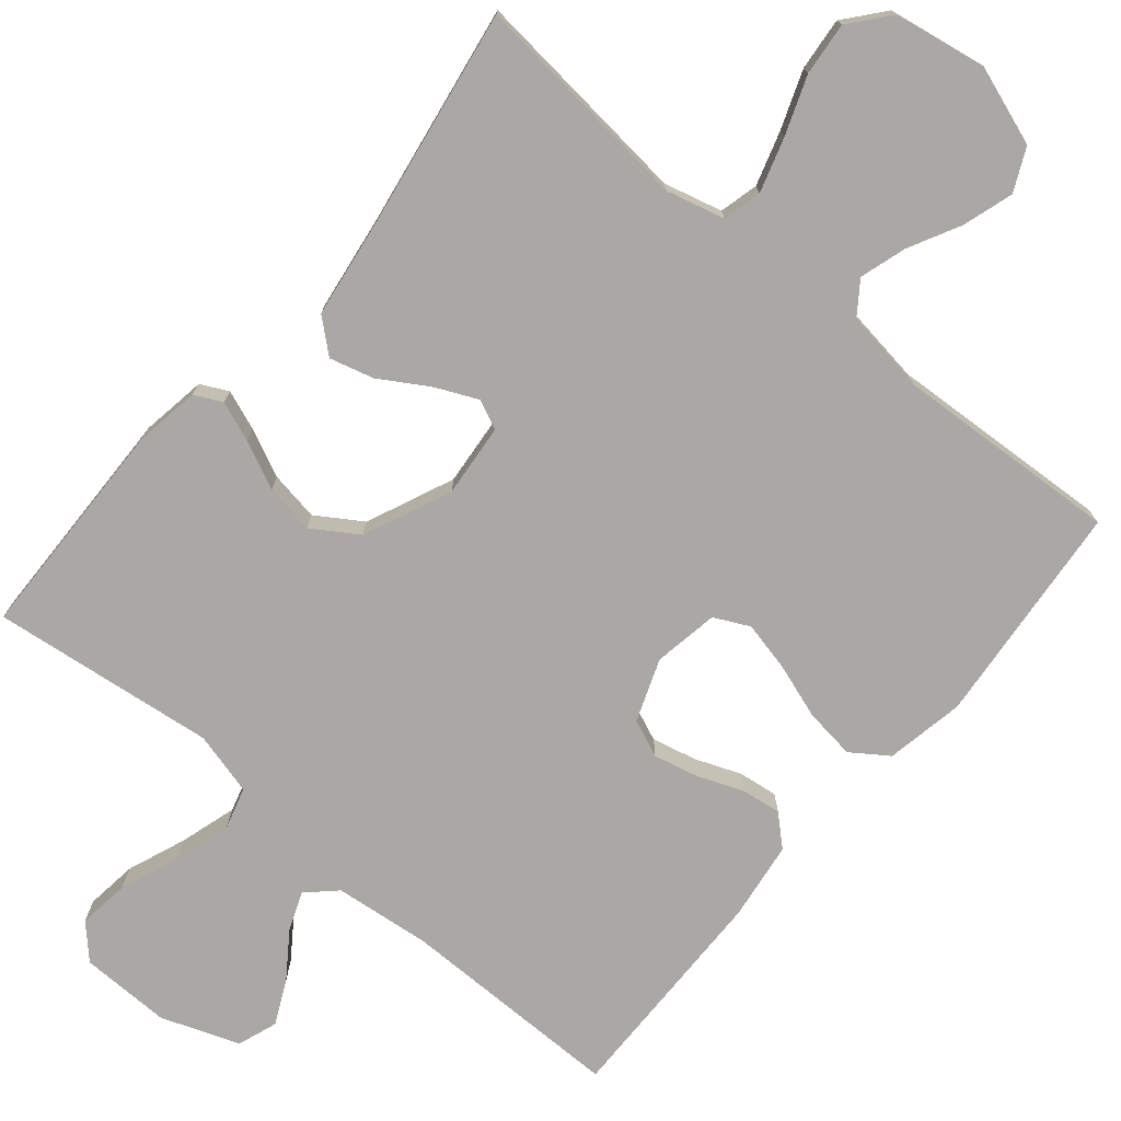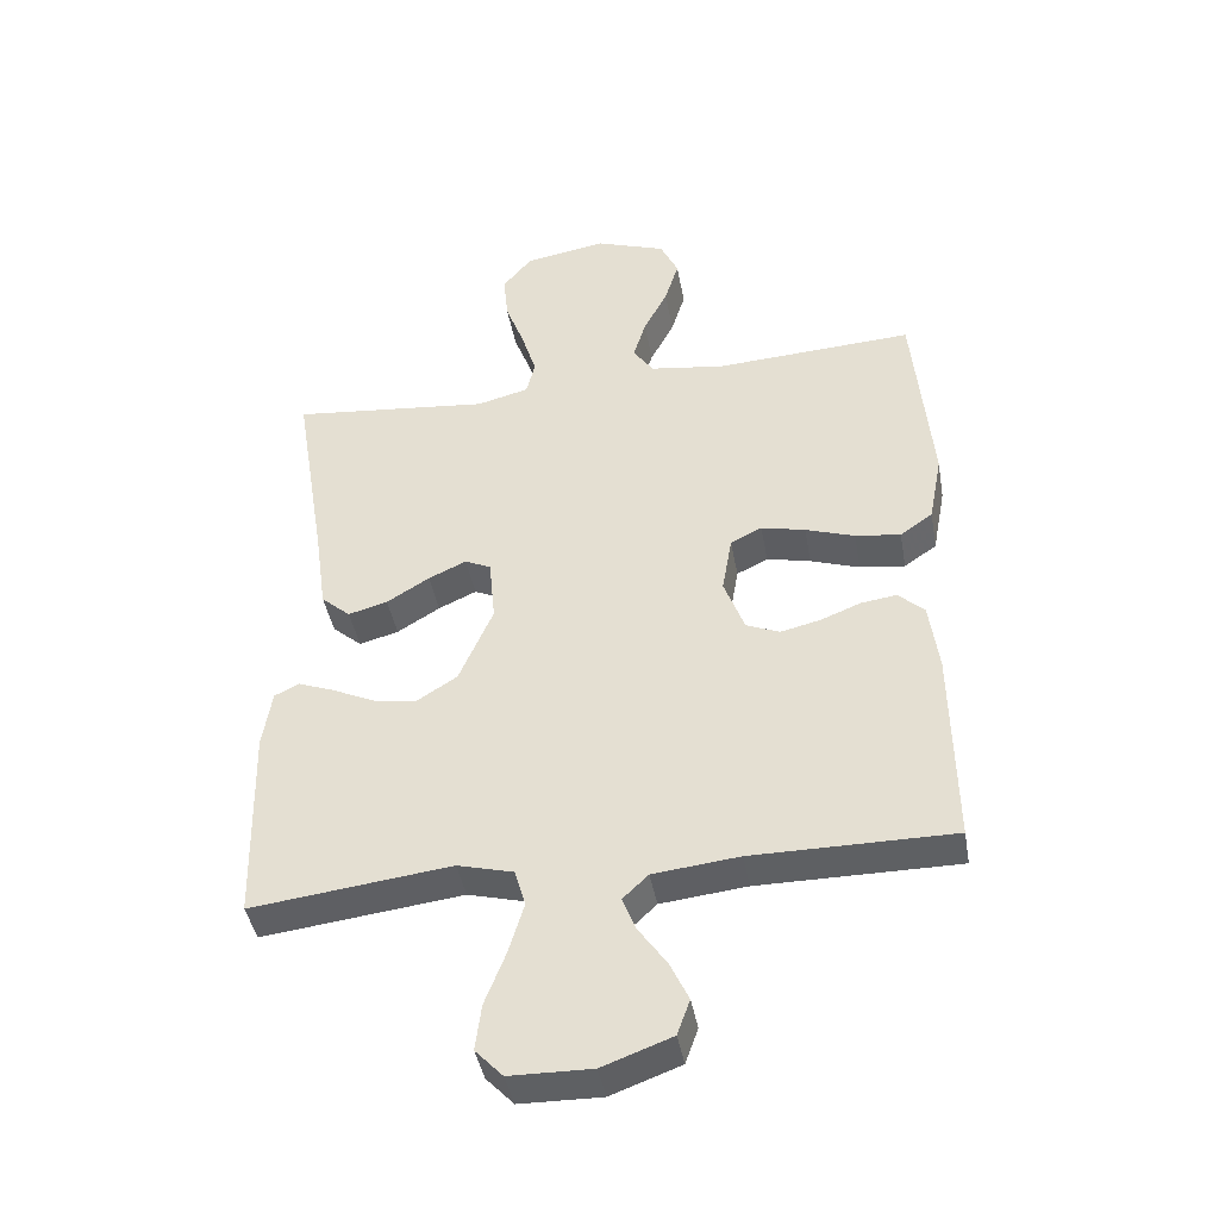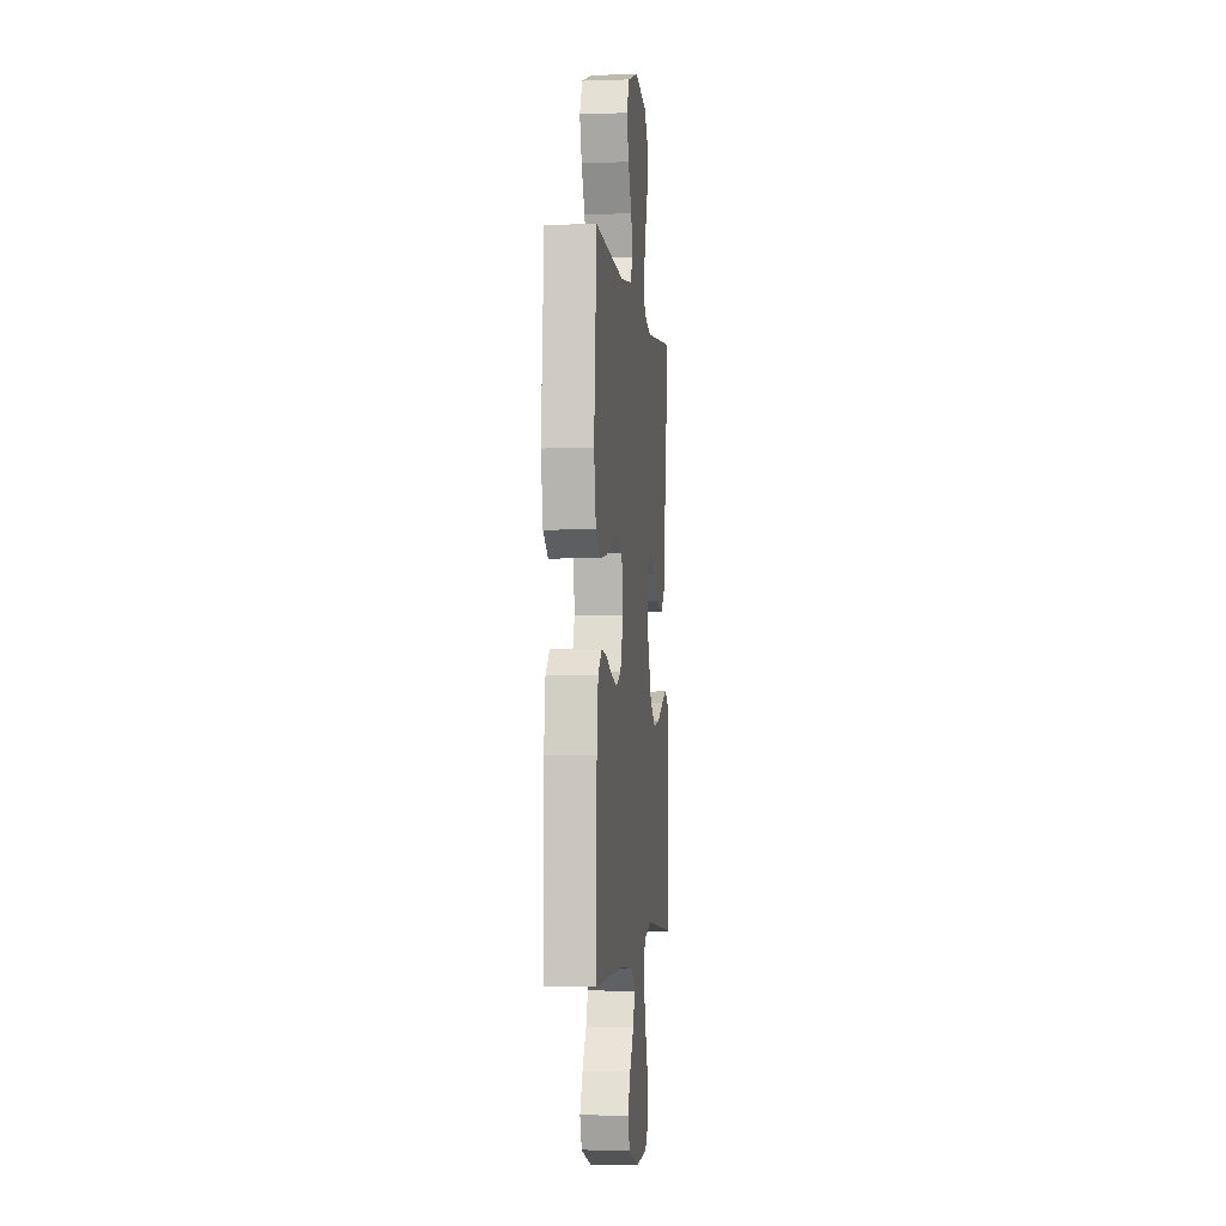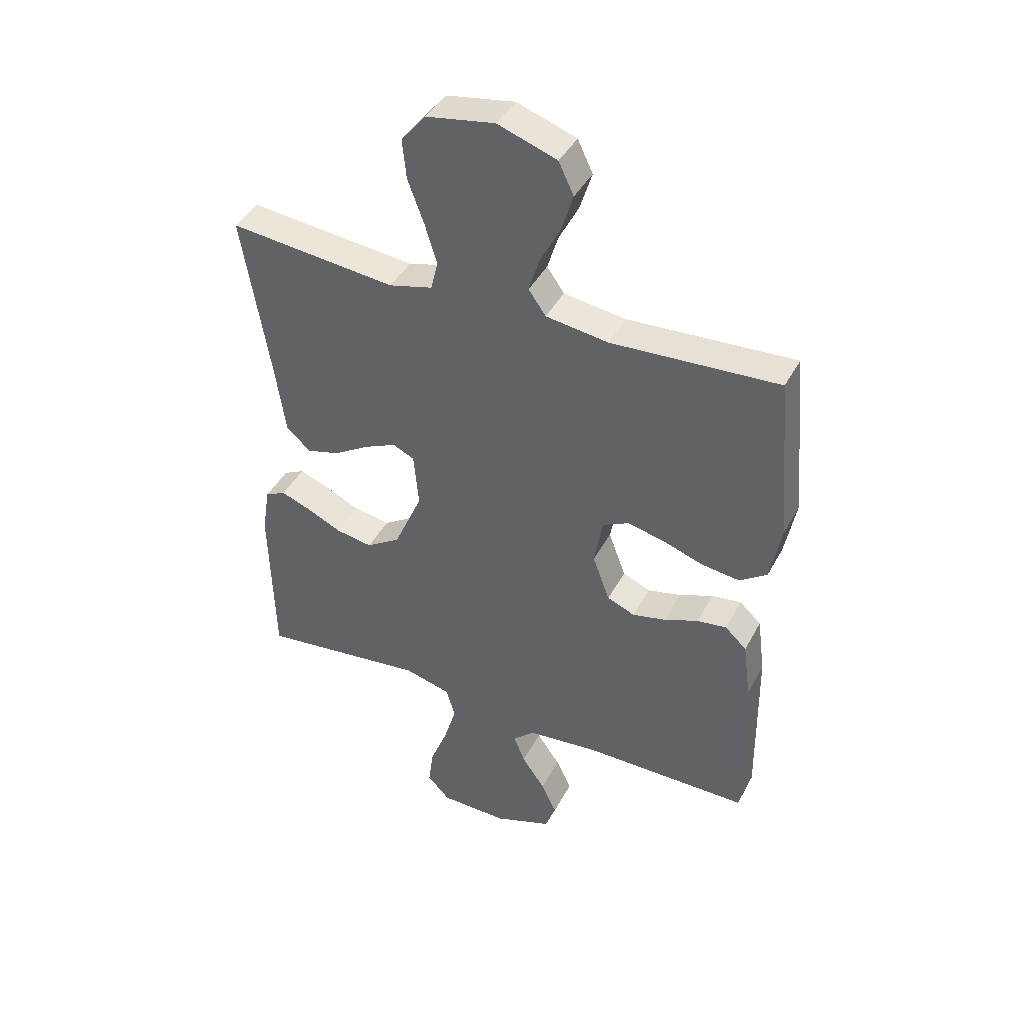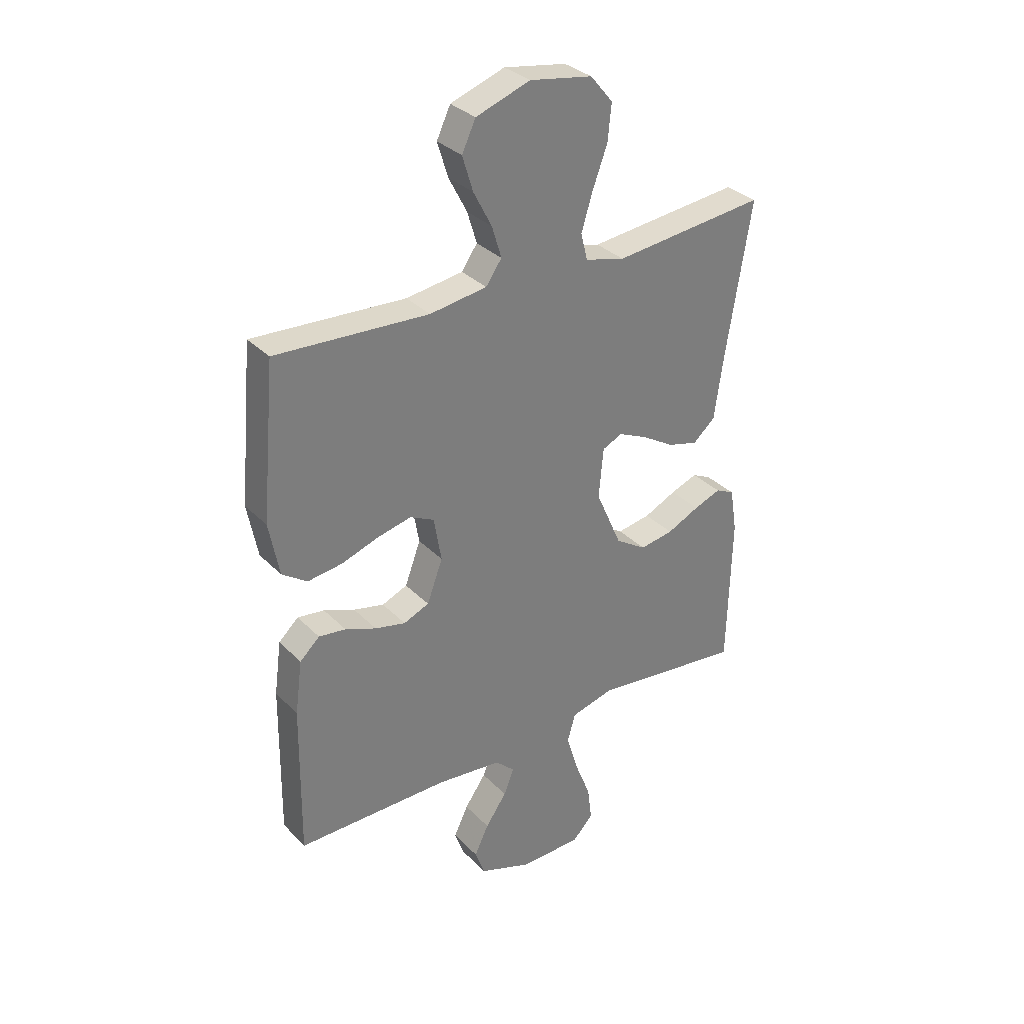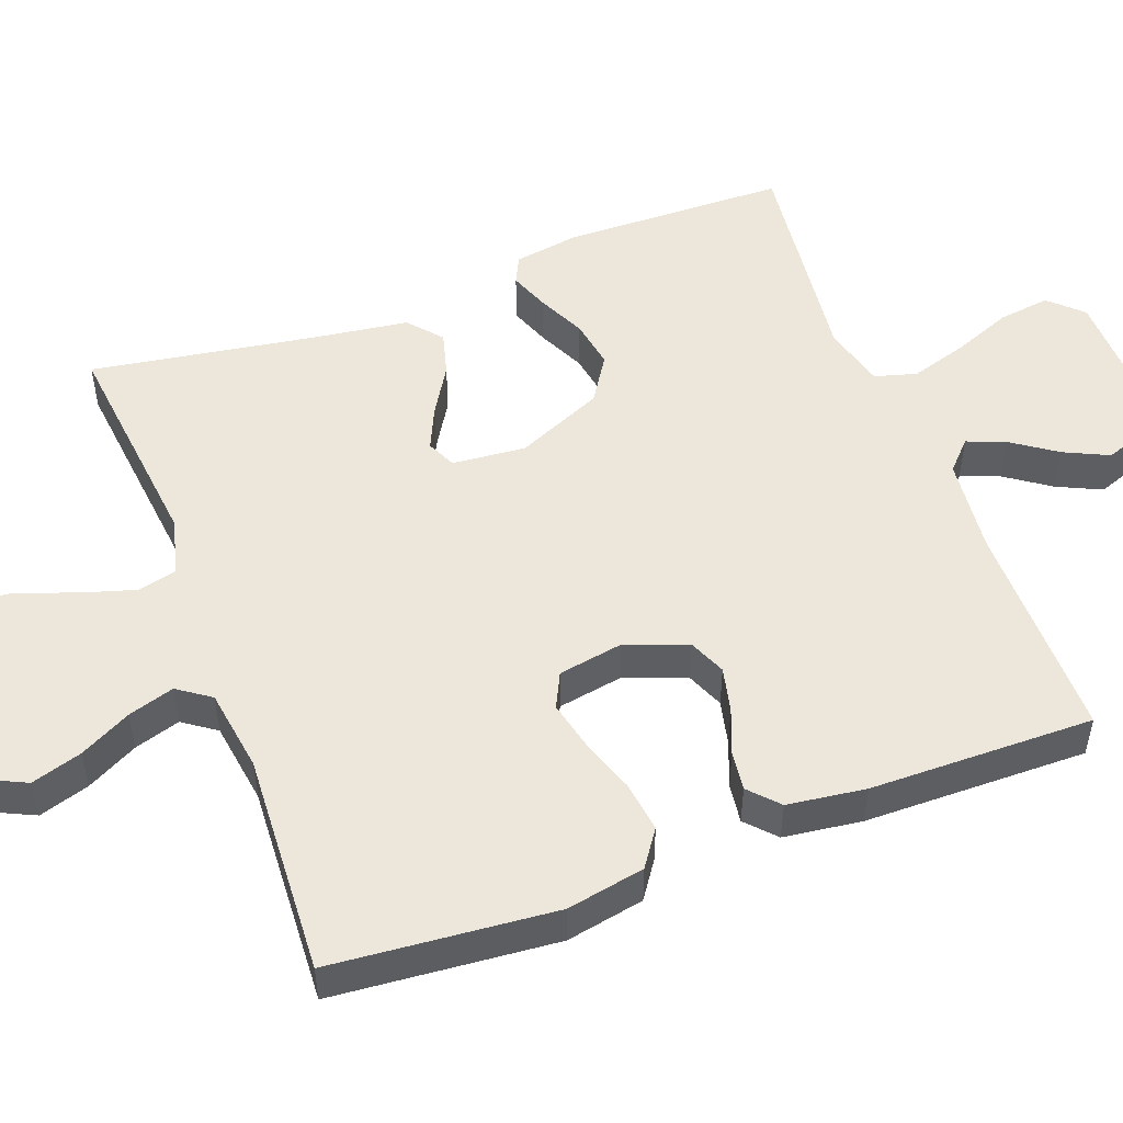
<metadata>
{"format":"obj","ext":"obj","renderer":"f3d","projection":"perspective","resolution":1024,"background":"white","views":[{"elev":-75.2,"azim":-39.9,"up":"+Y"},{"elev":-42.2,"azim":10.1,"up":"+Z"},{"elev":-3.1,"azim":96.6,"up":"+Z"},{"elev":42.0,"azim":26.1,"up":"+Z"},{"elev":32.5,"azim":143.9,"up":"+Z"},{"elev":51.0,"azim":69.4,"up":"+Y"}]}
</metadata>
<code>
v -0.5 0.07 0.5
v -0.2 0.07 0.469
v -0.122 0.07 0.489
v -0.109 0.07 0.541
v -0.131 0.07 0.613
v -0.16 0.07 0.691
v -0.167 0.07 0.762
v -0.123 0.07 0.815
v 0 0.07 0.836
v 0.106 0.07 0.799
v 0.133 0.07 0.742
v 0.112 0.07 0.674
v 0.076 0.07 0.605
v 0.057 0.07 0.543
v 0.088 0.07 0.499
v 0.2 0.07 0.483
v 0.5 0.07 0.5
v 0.527 0.07 0.2
v 0.507 0.07 0.095
v 0.458 0.07 0.061
v 0.39 0.07 0.07
v 0.316 0.07 0.095
v 0.25 0.07 0.11
v 0.203 0.07 0.087
v 0.188 0.07 0
v 0.219 0.07 -0.083
v 0.269 0.07 -0.104
v 0.329 0.07 -0.09
v 0.39 0.07 -0.066
v 0.443 0.07 -0.059
v 0.482 0.07 -0.095
v 0.496 0.07 -0.2
v 0.5 0.07 -0.5
v 0.2 0.07 -0.5
v 0.071 0.07 -0.514
v 0.033 0.07 -0.55
v 0.053 0.07 -0.601
v 0.095 0.07 -0.661
v 0.123 0.07 -0.72
v 0.104 0.07 -0.773
v 0 0.07 -0.811
v -0.122 0.07 -0.809
v -0.163 0.07 -0.766
v -0.154 0.07 -0.697
v -0.123 0.07 -0.618
v -0.1 0.07 -0.542
v -0.116 0.07 -0.486
v -0.2 0.07 -0.464
v -0.5 0.07 -0.5
v -0.507 0.07 -0.2
v -0.493 0.07 -0.113
v -0.456 0.07 -0.095
v -0.403 0.07 -0.115
v -0.339 0.07 -0.145
v -0.273 0.07 -0.156
v -0.212 0.07 -0.117
v -0.161 0.07 0
v -0.17 0.07 0.098
v -0.209 0.07 0.116
v -0.266 0.07 0.09
v -0.33 0.07 0.051
v -0.389 0.07 0.035
v -0.433 0.07 0.073
v -0.451 0.07 0.2
v -0.5 0 0.5
v -0.2 0 0.469
v -0.122 0 0.489
v -0.109 0 0.541
v -0.131 0 0.613
v -0.16 0 0.691
v -0.167 0 0.762
v -0.123 0 0.815
v 0 0 0.836
v 0.106 0 0.799
v 0.133 0 0.742
v 0.112 0 0.674
v 0.076 0 0.605
v 0.057 0 0.543
v 0.088 0 0.499
v 0.2 0 0.483
v 0.5 0 0.5
v 0.527 0 0.2
v 0.507 0 0.095
v 0.458 0 0.061
v 0.39 0 0.07
v 0.316 0 0.095
v 0.25 0 0.11
v 0.203 0 0.087
v 0.188 0 0
v 0.219 0 -0.083
v 0.269 0 -0.104
v 0.329 0 -0.09
v 0.39 0 -0.066
v 0.443 0 -0.059
v 0.482 0 -0.095
v 0.496 0 -0.2
v 0.5 0 -0.5
v 0.2 0 -0.5
v 0.071 0 -0.514
v 0.033 0 -0.55
v 0.053 0 -0.601
v 0.095 0 -0.661
v 0.123 0 -0.72
v 0.104 0 -0.773
v 0 0 -0.811
v -0.122 0 -0.809
v -0.163 0 -0.766
v -0.154 0 -0.697
v -0.123 0 -0.618
v -0.1 0 -0.542
v -0.116 0 -0.486
v -0.2 0 -0.464
v -0.5 0 -0.5
v -0.507 0 -0.2
v -0.493 0 -0.113
v -0.456 0 -0.095
v -0.403 0 -0.115
v -0.339 0 -0.145
v -0.273 0 -0.156
v -0.212 0 -0.117
v -0.161 0 0
v -0.17 0 0.098
v -0.209 0 0.116
v -0.266 0 0.09
v -0.33 0 0.051
v -0.389 0 0.035
v -0.433 0 0.073
v -0.451 0 0.2
f 62 63 64
f 61 62 64
f 60 61 64
f 64 1 2
f 60 64 2
f 59 60 2
f 58 59 2 3
f 57 58 3 4
f 52 53 54
f 51 52 54
f 50 51 54
f 49 50 54
f 48 49 54
f 47 48 54 55
f 43 44 45
f 42 43 45
f 41 42 45
f 40 41 45
f 39 40 45
f 38 39 45
f 37 38 45
f 36 37 45 46
f 35 36 46 47
f 32 33 34
f 31 32 34
f 30 31 34
f 29 30 34
f 28 29 34
f 34 35 47
f 28 34 47
f 27 28 47
f 20 21 22
f 19 20 22
f 18 19 22
f 17 18 22
f 16 17 22
f 15 16 22 23
f 14 15 23 24
f 11 12 13
f 10 11 13
f 9 10 13
f 8 9 13
f 7 8 13
f 6 7 13
f 5 6 13
f 4 5 13 14
f 14 24 25
f 4 14 25
f 57 4 25
f 47 55 56
f 27 47 56
f 26 27 56
f 25 26 56 57
f 128 127 126
f 128 126 125
f 128 125 124
f 66 65 128
f 66 128 124
f 66 124 123
f 67 66 123 122
f 68 67 122 121
f 118 117 116
f 118 116 115
f 118 115 114
f 118 114 113
f 118 113 112
f 119 118 112 111
f 109 108 107
f 109 107 106
f 109 106 105
f 109 105 104
f 109 104 103
f 109 103 102
f 109 102 101
f 110 109 101 100
f 111 110 100 99
f 98 97 96
f 98 96 95
f 98 95 94
f 98 94 93
f 98 93 92
f 111 99 98
f 111 98 92
f 111 92 91
f 86 85 84
f 86 84 83
f 86 83 82
f 86 82 81
f 86 81 80
f 87 86 80 79
f 88 87 79 78
f 77 76 75
f 77 75 74
f 77 74 73
f 77 73 72
f 77 72 71
f 77 71 70
f 77 70 69
f 78 77 69 68
f 89 88 78
f 89 78 68
f 89 68 121
f 120 119 111
f 120 111 91
f 120 91 90
f 121 120 90 89
f 1 65 66 2
f 2 66 67 3
f 3 67 68 4
f 4 68 69 5
f 5 69 70 6
f 6 70 71 7
f 7 71 72 8
f 8 72 73 9
f 9 73 74 10
f 10 74 75 11
f 11 75 76 12
f 12 76 77 13
f 13 77 78 14
f 14 78 79 15
f 15 79 80 16
f 16 80 81 17
f 17 81 82 18
f 18 82 83 19
f 19 83 84 20
f 20 84 85 21
f 21 85 86 22
f 22 86 87 23
f 23 87 88 24
f 24 88 89 25
f 25 89 90 26
f 26 90 91 27
f 27 91 92 28
f 28 92 93 29
f 29 93 94 30
f 30 94 95 31
f 31 95 96 32
f 32 96 97 33
f 33 97 98 34
f 34 98 99 35
f 35 99 100 36
f 36 100 101 37
f 37 101 102 38
f 38 102 103 39
f 39 103 104 40
f 40 104 105 41
f 41 105 106 42
f 42 106 107 43
f 43 107 108 44
f 44 108 109 45
f 45 109 110 46
f 46 110 111 47
f 47 111 112 48
f 48 112 113 49
f 49 113 114 50
f 50 114 115 51
f 51 115 116 52
f 52 116 117 53
f 53 117 118 54
f 54 118 119 55
f 55 119 120 56
f 56 120 121 57
f 57 121 122 58
f 58 122 123 59
f 59 123 124 60
f 60 124 125 61
f 61 125 126 62
f 62 126 127 63
f 63 127 128 64
f 64 128 65 1

</code>
